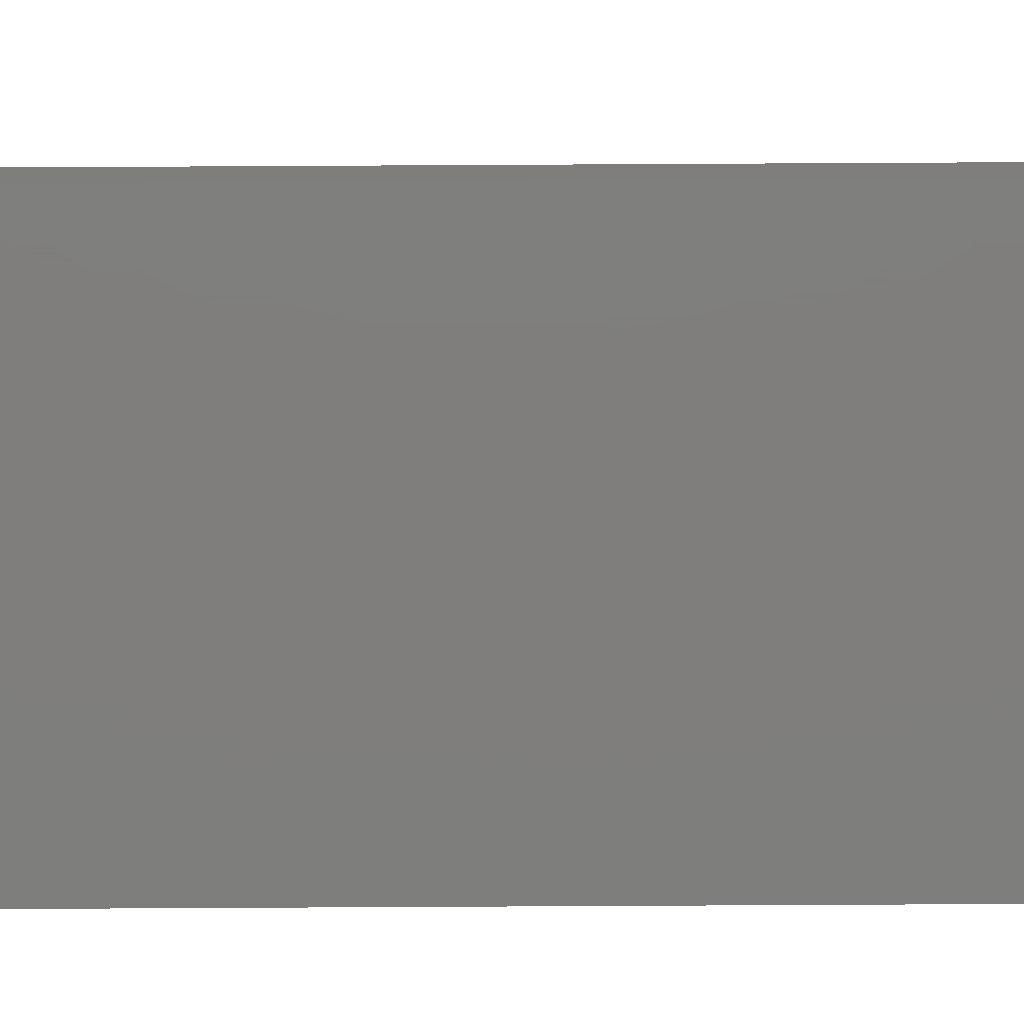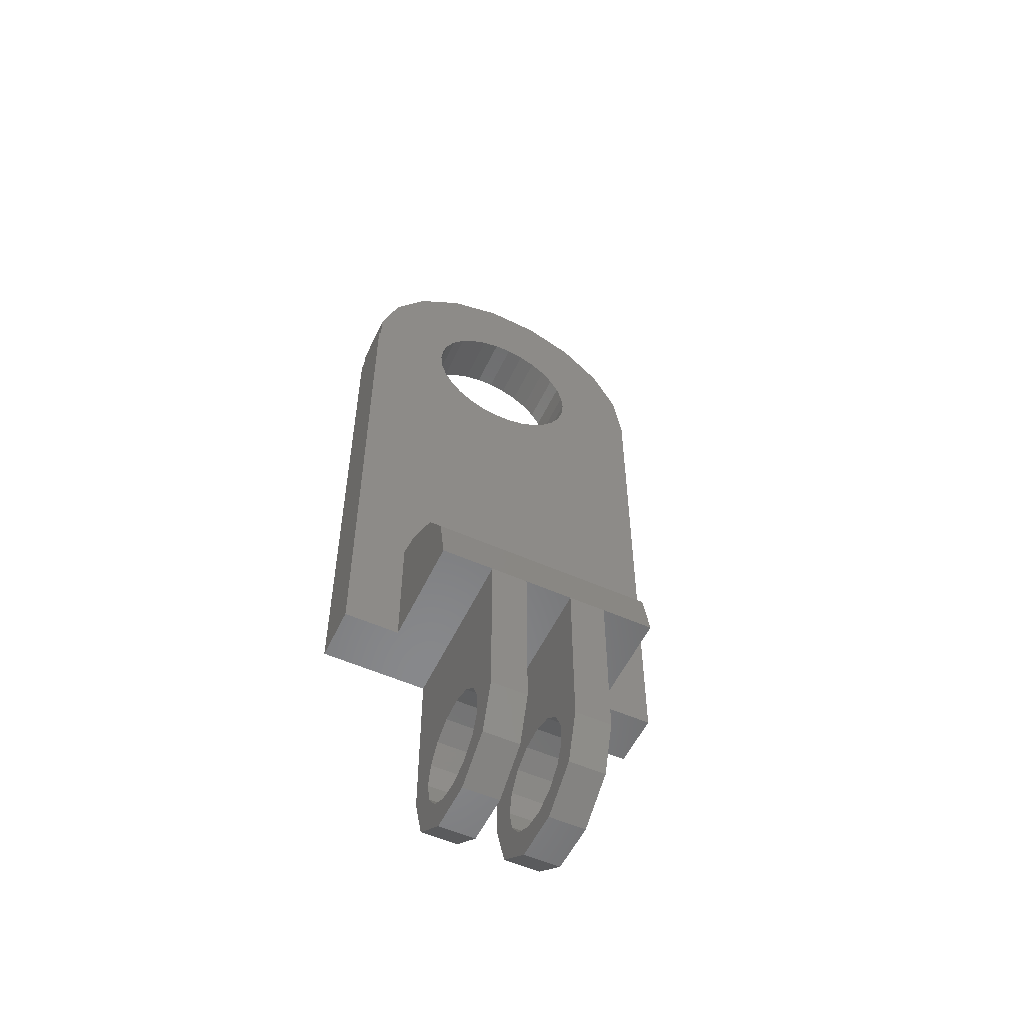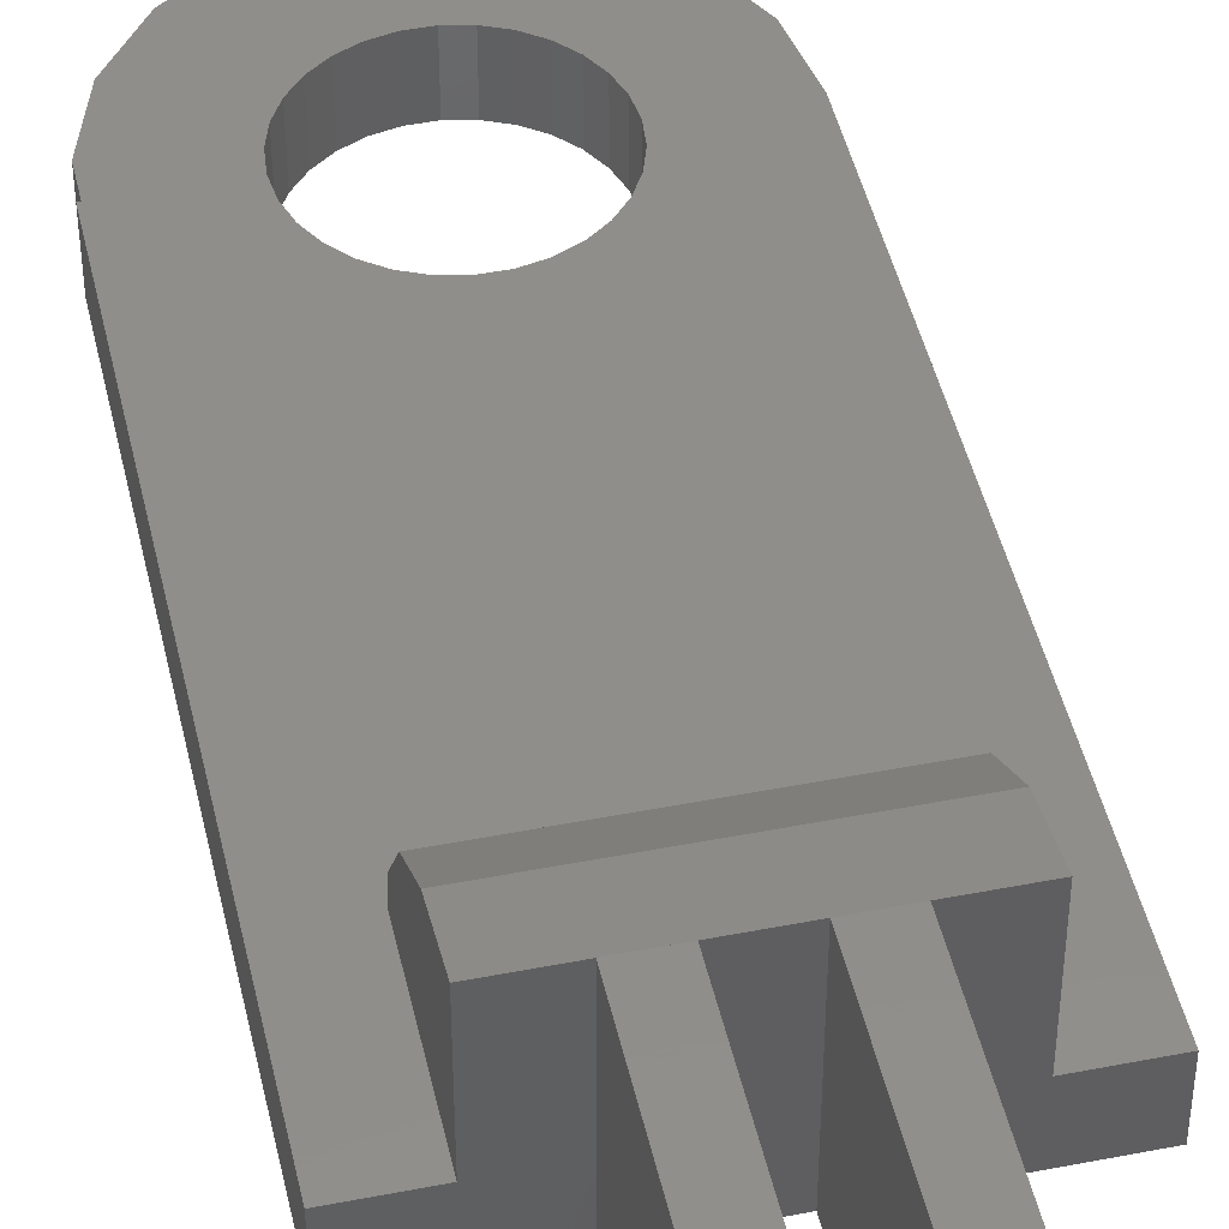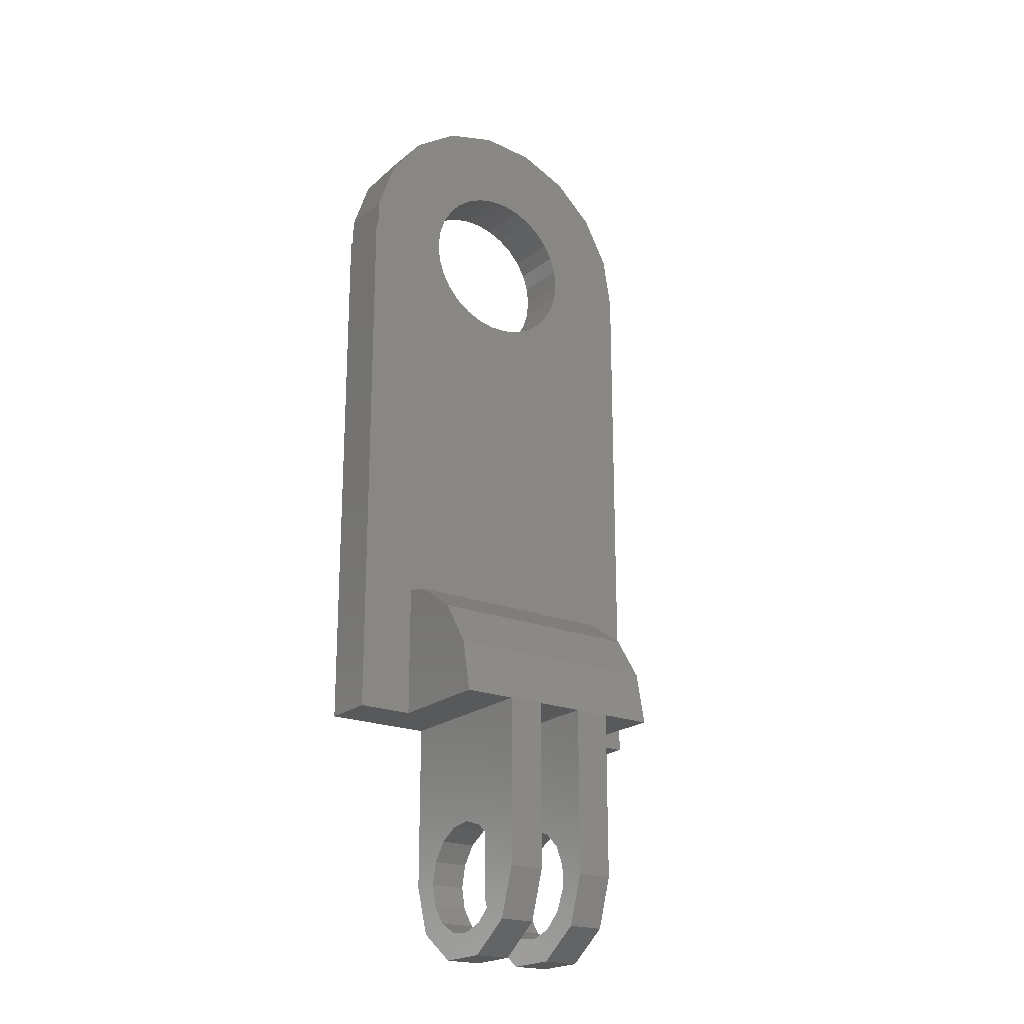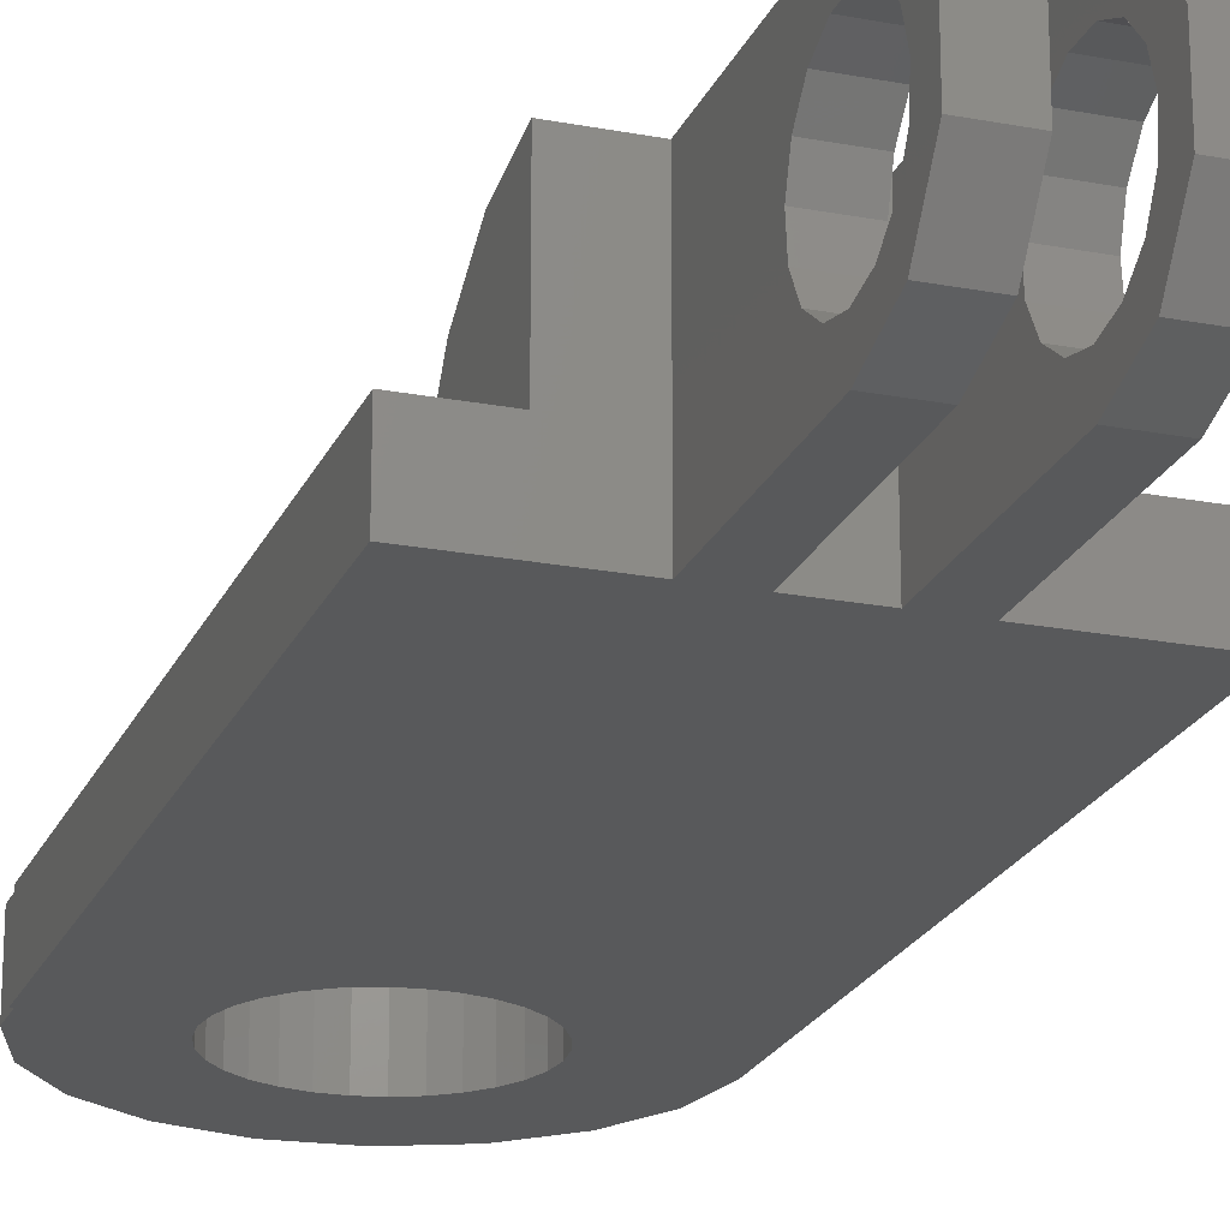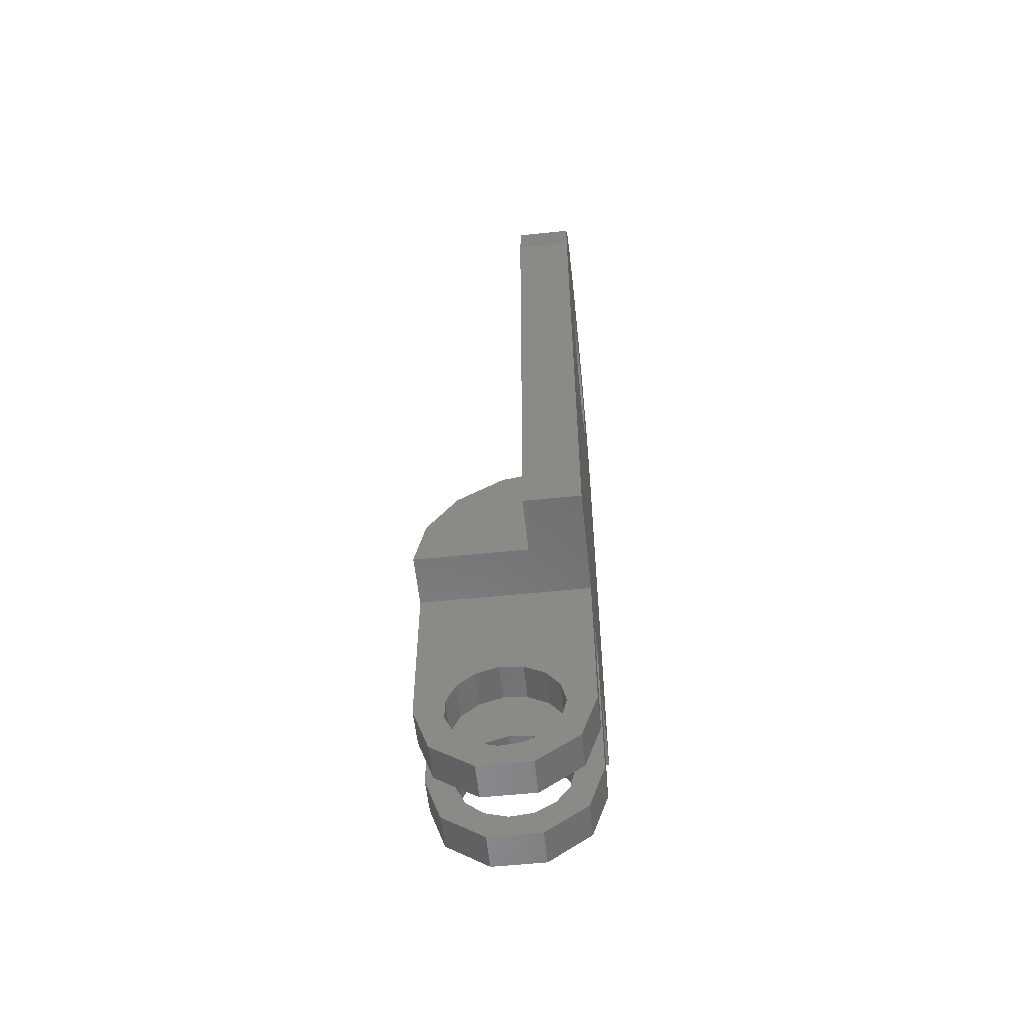
<metadata>
{"format":"stl","ext":"stl","renderer":"f3d","projection":"perspective","resolution":1024,"background":"white","views":[{"elev":-78.2,"azim":90.3,"up":"+Z"},{"elev":-54.9,"azim":-25.1,"up":"+Y"},{"elev":46.0,"azim":-12.6,"up":"+Z"},{"elev":-21.0,"azim":-35.4,"up":"+Y"},{"elev":-21.5,"azim":-18.7,"up":"+Z"},{"elev":-56.7,"azim":96.1,"up":"+Y"}]}
</metadata>
<code>
# stl→obj: 204 verts, 412 faces
v -6 0 -1
v -6 20 1
v -6 20 -1
v -6 0 1
v 6 20 1
v 2.934 20.62 1
v 3 20 1
v 4.735 23.69 1
v 2.741 21.22 1
v 2.427 21.76 1
v 2.007 22.23 1
v 3.282 25.02 1
v 1.5 22.6 1
v 0.9271 22.85 1
v 1.473 25.82 1
v 0.3136 22.98 1
v -0.4955 25.98 1
v -0.3136 22.98 1
v -0.9271 22.85 1
v -2.41 25.49 1
v -1.5 22.6 1
v -4.064 24.41 1
v -2.007 22.23 1
v -2.427 21.76 1
v -5.277 22.86 1
v -2.741 21.22 1
v -5.918 20.99 1
v -5.918 20 1
v -2.934 20.62 1
v -2.934 19.38 1
v -4 4.801 1
v -3 20 1
v -4 0 1
v 5.675 21.95 1
v 2.934 19.38 1
v 2.741 18.78 1
v 2.427 18.24 1
v 2.007 17.77 1
v 4 4.801 1
v 1.5 17.4 1
v 0.9271 17.15 1
v 0.3136 17.02 1
v -0.3136 17.02 1
v -0.9271 17.15 1
v -1.5 17.4 1
v -2.007 17.77 1
v -2.427 18.24 1
v -2.741 18.78 1
v 6 0 1
v 4 0 1
v 6 20 -1
v 6 0 -1
v -4 4.801 -1
v -4 0 -1
v -5.918 20 -1
v -4.064 24.41 -1
v -5.277 22.86 -1
v -5.918 20.99 -1
v 2.22e-16 4.801 -1
v 2.741 18.78 -1
v 2.427 18.24 -1
v 2.934 20.62 -1
v 3 20 -1
v 2.741 21.22 -1
v 5.675 21.95 -1
v 2.934 19.38 -1
v 2.007 17.77 -1
v 1.5 0 -1
v 1.5 17.4 -1
v 0.9271 17.15 -1
v 2.22e-16 0 -1
v 0.3136 17.02 -1
v -0.3136 17.02 -1
v -0.9271 17.15 -1
v -1.5 17.4 -1
v -2.007 17.77 -1
v -2.427 18.24 -1
v -2.741 18.78 -1
v -2.934 19.38 -1
v 4.735 23.69 -1
v 2.427 21.76 -1
v 2.007 22.23 -1
v 3.282 25.02 -1
v 1.5 22.6 -1
v 0.9271 22.85 -1
v 1.473 25.82 -1
v 0.3136 22.98 -1
v -0.4955 25.98 -1
v -0.3136 22.98 -1
v -0.9271 22.85 -1
v -2.41 25.49 -1
v -1.5 22.6 -1
v -2.007 22.23 -1
v -2.427 21.76 -1
v -2.741 21.22 -1
v -2.934 20.62 -1
v -3 20 -1
v 1.5 0 5
v -4 0 5
v 1.5 0 1
v 2.15 0 1
v 4 0 5
v 2.15 0 5
v 2.15 0 -1
v -4 1.913 4.619
v 4 9.537e-07 5
v 4 1.913 4.619
v -4 9.537e-07 5
v -4 4.619 1.913
v 4 4.619 1.913
v -4 3.536 3.536
v 4 3.536 3.536
v 2.15 7.96e-17 5
v 0.85 -7.96e-17 5
v 2.15 -6 5
v 0.85 -6 5
v 0.85 -7.96e-17 -1
v 0.85 -4.011 2.209
v 0.85 -4.098 1.382
v 0.85 -4.514 0.6617
v 0.85 -5.187 0.1729
v 0.85 -6 -1
v 0.85 -6 -1.443e-16
v 0.85 -6.813 0.1729
v 0.85 -7.763 -0.4271
v 0.85 -7.486 0.6617
v 0.85 -8.853 1.073
v 0.85 -7.902 1.382
v 0.85 -7.989 2.209
v 0.85 -4.268 3
v 0.85 -4.824 3.618
v 0.85 -5.584 3.956
v 0.85 -6.416 3.956
v 0.85 -7.763 4.427
v 0.85 -7.176 3.618
v 0.85 -7.732 3
v 0.85 -8.853 2.927
v 2.15 -6 -1
v 1.5 4.079e-32 -1
v 2.15 -4.011 2.209
v 2.15 -4.098 1.382
v 2.15 -4.268 3
v 2.15 -4.824 3.618
v 2.15 -5.584 3.956
v 2.15 -6.416 3.956
v 2.15 -7.763 4.427
v 2.15 -7.176 3.618
v 2.15 -7.732 3
v 2.15 -8.853 2.927
v 2.15 -7.989 2.209
v 2.15 -4.514 0.6617
v 2.15 -5.187 0.1729
v 2.15 -6 1.443e-16
v 2.15 -6.813 0.1729
v 2.15 -7.763 -0.4271
v 2.15 -7.486 0.6617
v 2.15 -8.853 1.073
v 2.15 -7.902 1.382
v -2.15 -4.47e-16 5
v -0.85 -6 5
v -0.85 -2.878e-16 5
v -2.15 -6 5
v -2.15 -4.47e-16 -1
v -2.15 -4.011 2.209
v -2.15 -4.098 1.382
v -2.15 -4.514 0.6617
v -2.15 -5.187 0.1729
v -2.15 -6 -1
v -2.15 -6 -8.105e-16
v -2.15 -6.813 0.1729
v -2.15 -7.763 -0.4271
v -2.15 -7.486 0.6617
v -2.15 -8.853 1.073
v -2.15 -7.902 1.382
v -2.15 -7.989 2.209
v -2.15 -4.268 3
v -2.15 -4.824 3.618
v -2.15 -5.584 3.956
v -2.15 -6.416 3.956
v -2.15 -7.763 4.427
v -2.15 -7.176 3.618
v -2.15 -7.732 3
v -2.15 -8.853 2.927
v -0.85 -2.878e-16 -1
v -0.85 -6 -1
v -0.85 -4.011 2.209
v -0.85 -4.268 3
v -0.85 -4.824 3.618
v -0.85 -5.584 3.956
v -0.85 -6.416 3.956
v -0.85 -7.763 4.427
v -0.85 -7.176 3.618
v -0.85 -7.732 3
v -0.85 -8.853 2.927
v -0.85 -7.989 2.209
v -0.85 -4.098 1.382
v -0.85 -4.514 0.6617
v -0.85 -5.187 0.1729
v -0.85 -6 -5.218e-16
v -0.85 -6.813 0.1729
v -0.85 -7.763 -0.4271
v -0.85 -7.486 0.6617
v -0.85 -8.853 1.073
v -0.85 -7.902 1.382
f 1 2 3
f 2 1 4
f 5 6 7
f 8 9 6
f 8 10 9
f 8 11 10
f 12 13 11
f 14 12 15
f 12 14 13
f 15 16 14
f 17 16 15
f 16 17 18
f 17 19 18
f 20 19 17
f 19 20 21
f 22 21 20
f 21 22 23
f 23 22 24
f 25 24 22
f 24 25 26
f 27 26 25
f 28 29 27
f 30 28 31
f 29 28 32
f 32 28 30
f 2 31 28
f 31 2 4
f 31 4 33
f 6 5 34
f 35 5 7
f 36 5 35
f 37 5 36
f 38 5 37
f 5 38 39
f 40 39 38
f 41 39 40
f 42 39 41
f 43 39 42
f 31 43 44
f 31 44 45
f 31 45 46
f 31 46 47
f 31 47 48
f 43 31 39
f 30 31 48
f 26 27 29
f 6 34 8
f 11 8 12
f 5 39 49
f 49 39 50
f 49 51 5
f 51 49 52
f 1 53 54
f 53 55 56
f 56 55 57
f 3 53 1
f 53 3 55
f 57 55 58
f 59 51 52
f 60 51 61
f 62 51 63
f 64 65 62
f 51 62 65
f 63 51 66
f 66 51 60
f 51 67 61
f 59 52 68
f 51 59 67
f 67 59 69
f 69 59 70
f 59 68 71
f 70 59 72
f 59 73 72
f 59 74 73
f 53 74 59
f 74 53 75
f 75 53 76
f 76 53 77
f 77 53 78
f 56 79 53
f 78 53 79
f 65 64 80
f 81 80 64
f 82 80 81
f 80 82 83
f 84 83 82
f 85 83 84
f 83 85 86
f 87 86 85
f 88 87 89
f 87 88 86
f 90 88 89
f 91 90 92
f 56 92 93
f 90 91 88
f 56 93 94
f 56 94 95
f 56 95 96
f 92 56 91
f 97 56 96
f 79 56 97
f 33 98 99
f 98 33 100
f 101 102 103
f 102 101 50
f 54 33 4
f 54 4 1
f 71 33 54
f 33 71 100
f 100 71 68
f 104 50 101
f 52 50 104
f 50 52 49
f 52 104 68
f 55 2 28
f 2 55 3
f 5 65 34
f 65 5 51
f 55 27 58
f 27 55 28
f 88 20 17
f 20 88 91
f 80 12 8
f 12 80 83
f 34 80 8
f 80 34 65
f 83 15 12
f 15 83 86
f 57 22 56
f 22 57 25
f 58 25 57
f 25 58 27
f 91 22 20
f 22 91 56
f 86 17 15
f 17 86 88
f 63 6 62
f 6 63 7
f 90 18 19
f 18 90 89
f 70 42 41
f 42 70 72
f 69 41 40
f 41 69 70
f 84 11 13
f 11 84 82
f 24 93 23
f 93 24 94
f 93 21 23
f 21 93 92
f 64 10 81
f 10 64 9
f 62 9 64
f 9 62 6
f 81 11 82
f 11 81 10
f 87 14 16
f 14 87 85
f 89 16 18
f 16 89 87
f 85 13 14
f 13 85 84
f 29 95 26
f 95 29 96
f 26 94 24
f 94 26 95
f 32 96 29
f 96 32 97
f 92 19 21
f 19 92 90
f 66 7 63
f 7 66 35
f 30 97 32
f 97 30 79
f 61 36 60
f 36 61 37
f 74 45 44
f 45 74 75
f 46 77 47
f 77 46 76
f 48 79 30
f 79 48 78
f 67 40 38
f 40 67 69
f 60 35 66
f 35 60 36
f 73 44 43
f 44 73 74
f 75 46 45
f 46 75 76
f 47 78 48
f 78 47 77
f 67 37 61
f 37 67 38
f 72 43 42
f 43 72 73
f 105 106 107
f 106 105 108
f 39 109 110
f 109 39 31
f 110 111 112
f 111 110 109
f 33 109 31
f 109 33 111
f 111 33 105
f 105 33 108
f 108 33 99
f 111 107 112
f 107 111 105
f 50 110 112
f 50 112 107
f 50 107 106
f 50 106 102
f 110 50 39
f 106 113 102
f 106 98 113
f 108 98 106
f 98 108 99
f 102 113 103
f 54 59 71
f 59 54 53
f 114 115 113
f 115 114 116
f 117 118 114
f 117 119 118
f 117 120 119
f 117 121 120
f 122 121 117
f 122 123 121
f 122 124 123
f 125 124 122
f 124 125 126
f 127 126 125
f 126 127 128
f 128 127 129
f 130 114 118
f 131 114 130
f 116 131 132
f 131 116 114
f 133 116 132
f 134 133 135
f 134 135 136
f 133 134 116
f 137 136 129
f 137 129 127
f 136 137 134
f 138 68 104
f 122 68 138
f 122 139 68
f 139 122 117
f 140 101 103
f 141 101 140
f 103 142 140
f 103 143 142
f 115 143 103
f 143 115 144
f 115 145 144
f 146 145 115
f 145 146 147
f 147 146 148
f 149 148 146
f 148 149 150
f 101 141 104
f 151 104 141
f 152 104 151
f 138 152 153
f 152 138 104
f 154 138 153
f 155 154 156
f 154 155 138
f 157 156 158
f 157 158 150
f 157 150 149
f 156 157 155
f 103 113 115
f 100 114 98
f 117 100 68
f 100 117 114
f 114 113 98
f 117 68 139
f 125 138 155
f 138 125 122
f 127 149 137
f 149 127 157
f 125 157 127
f 157 125 155
f 116 146 115
f 146 116 134
f 137 146 134
f 146 137 149
f 123 154 153
f 154 123 124
f 133 144 145
f 144 133 132
f 158 129 150
f 129 158 128
f 119 140 118
f 140 119 141
f 120 141 119
f 141 120 151
f 156 128 158
f 128 156 126
f 124 156 154
f 156 124 126
f 148 135 147
f 135 148 136
f 135 145 147
f 145 135 133
f 150 136 148
f 136 150 129
f 118 142 130
f 142 118 140
f 132 143 144
f 143 132 131
f 120 152 151
f 152 120 121
f 121 153 152
f 153 121 123
f 130 143 131
f 143 130 142
f 159 160 161
f 160 159 162
f 163 164 159
f 163 165 164
f 163 166 165
f 163 167 166
f 168 167 163
f 168 169 167
f 168 170 169
f 171 170 168
f 170 171 172
f 173 172 171
f 172 173 174
f 174 173 175
f 176 159 164
f 177 159 176
f 162 177 178
f 177 162 159
f 179 162 178
f 180 179 181
f 180 181 182
f 179 180 162
f 183 182 175
f 183 175 173
f 182 183 180
f 168 184 185
f 184 168 163
f 161 186 184
f 161 187 186
f 161 188 187
f 160 188 161
f 188 160 189
f 160 190 189
f 191 190 160
f 190 191 192
f 192 191 193
f 194 193 191
f 193 194 195
f 196 184 186
f 197 184 196
f 198 184 197
f 185 198 199
f 198 185 184
f 200 185 199
f 201 200 202
f 200 201 185
f 203 202 204
f 203 204 195
f 203 195 194
f 202 203 201
f 184 159 161
f 159 184 163
f 171 185 201
f 185 171 168
f 173 194 183
f 194 173 203
f 171 203 173
f 203 171 201
f 162 191 160
f 191 162 180
f 183 191 180
f 191 183 194
f 169 200 199
f 200 169 170
f 179 189 190
f 189 179 178
f 204 175 195
f 175 204 174
f 165 186 164
f 186 165 196
f 166 196 165
f 196 166 197
f 202 174 204
f 174 202 172
f 170 202 200
f 202 170 172
f 193 181 192
f 181 193 182
f 181 190 192
f 190 181 179
f 195 182 193
f 182 195 175
f 164 187 176
f 187 164 186
f 178 188 189
f 188 178 177
f 166 198 197
f 198 166 167
f 167 199 198
f 199 167 169
f 176 188 177
f 188 176 187

</code>
